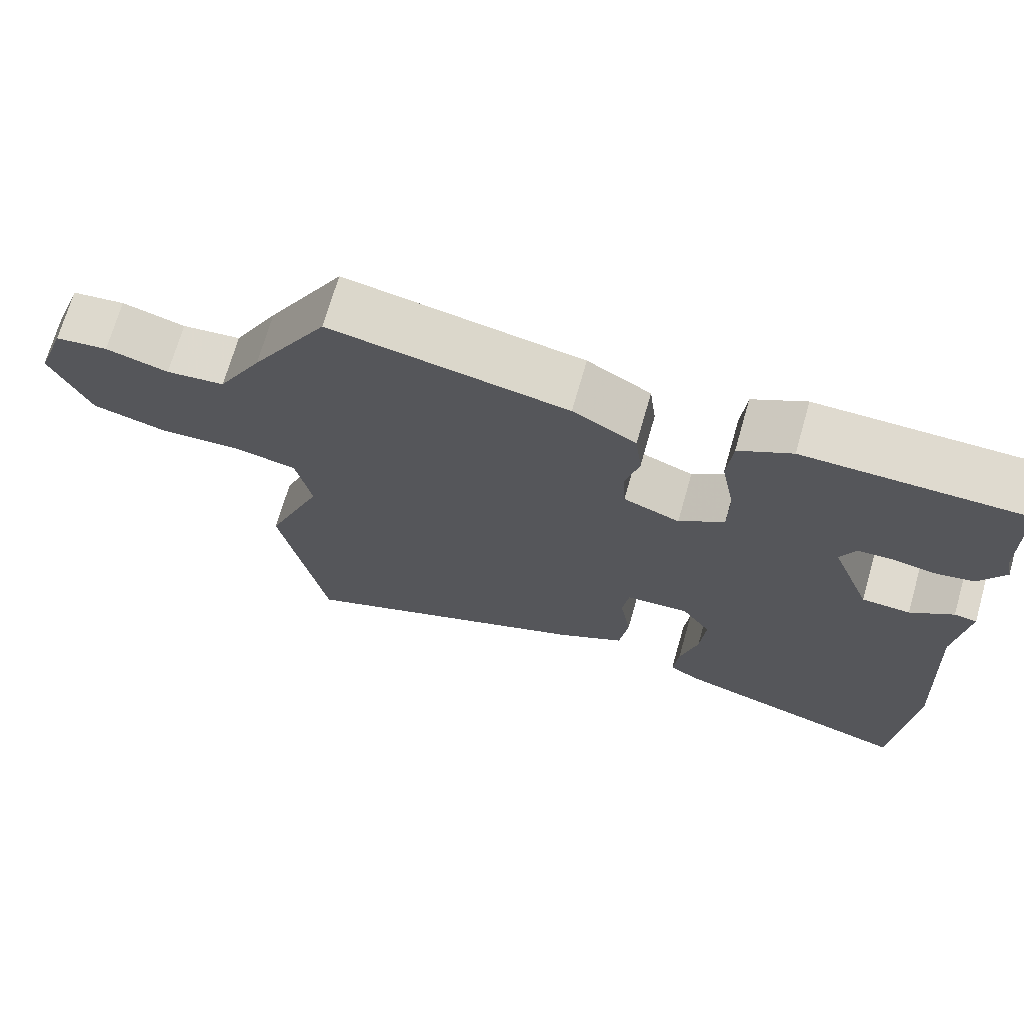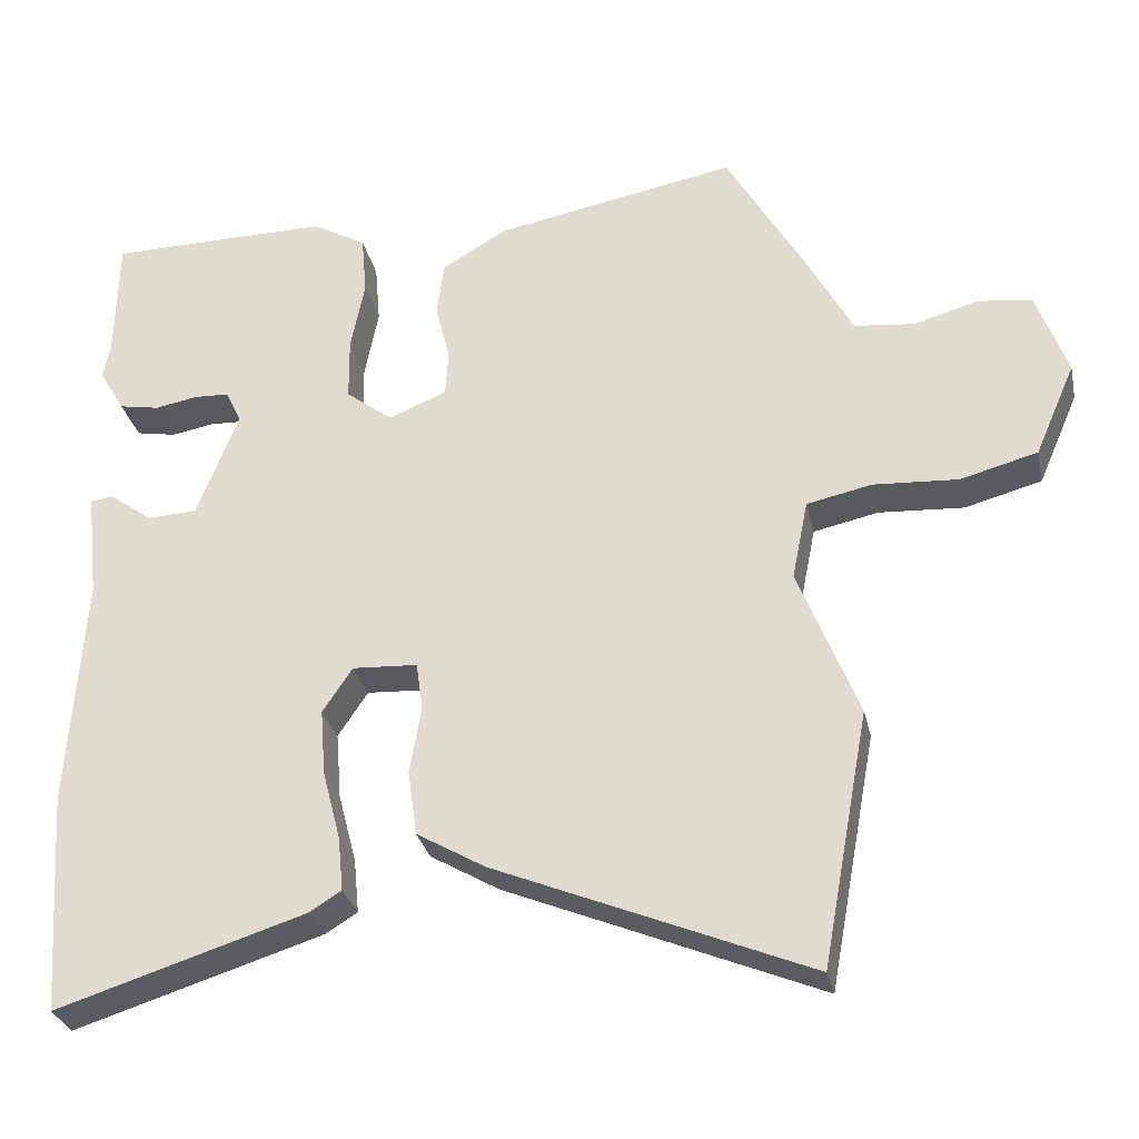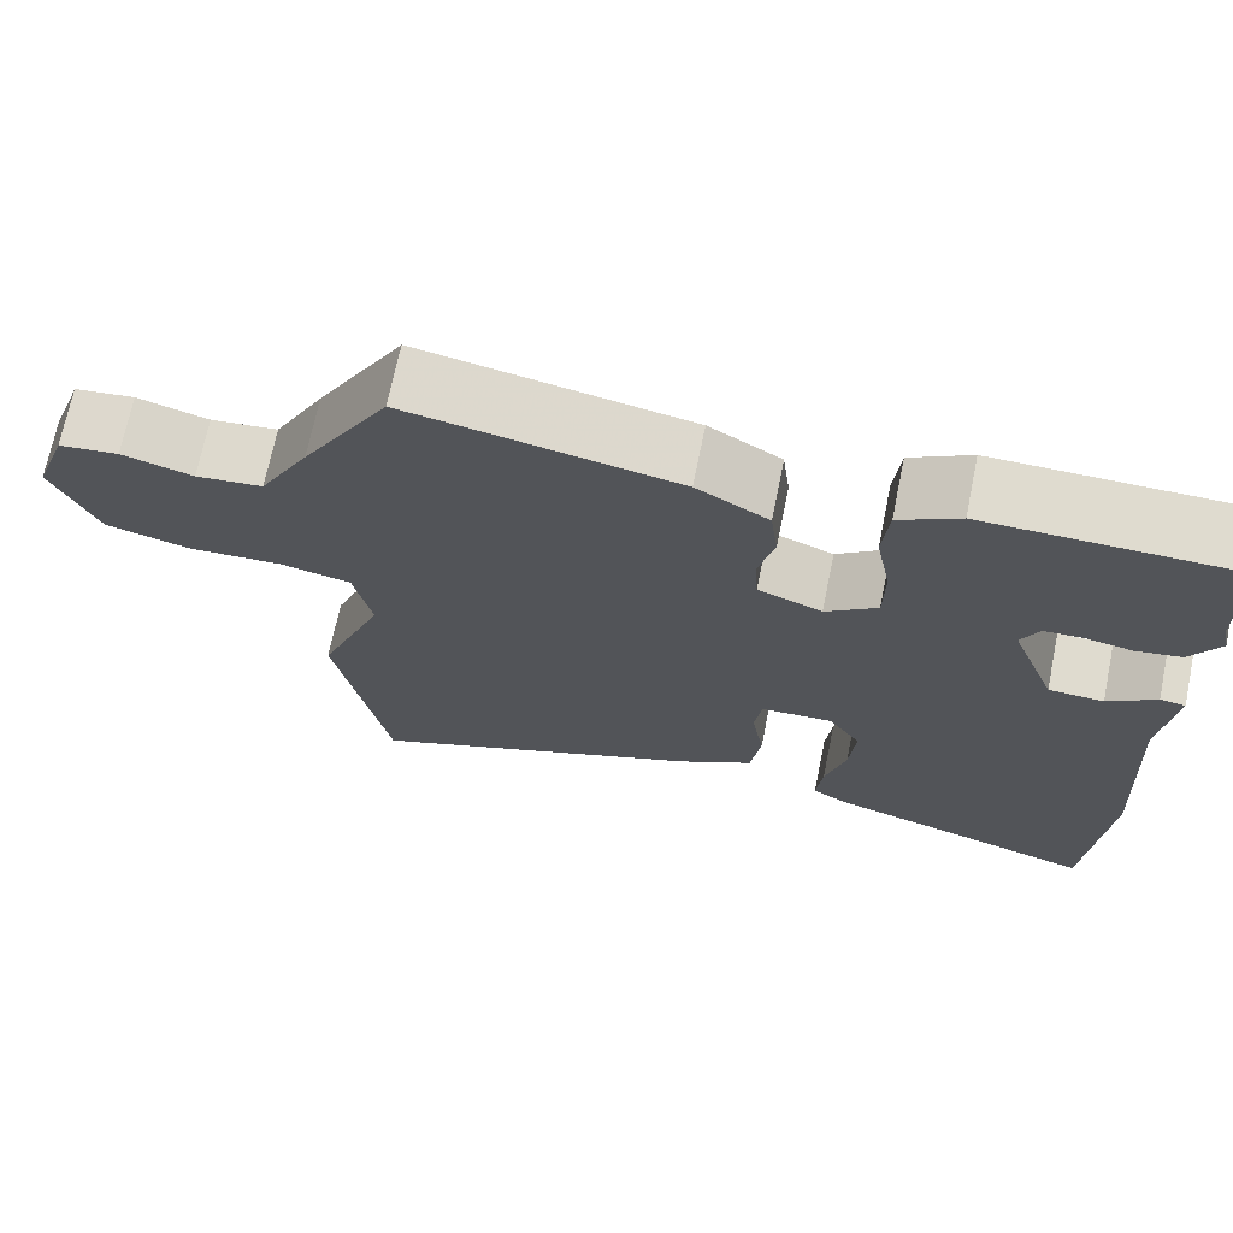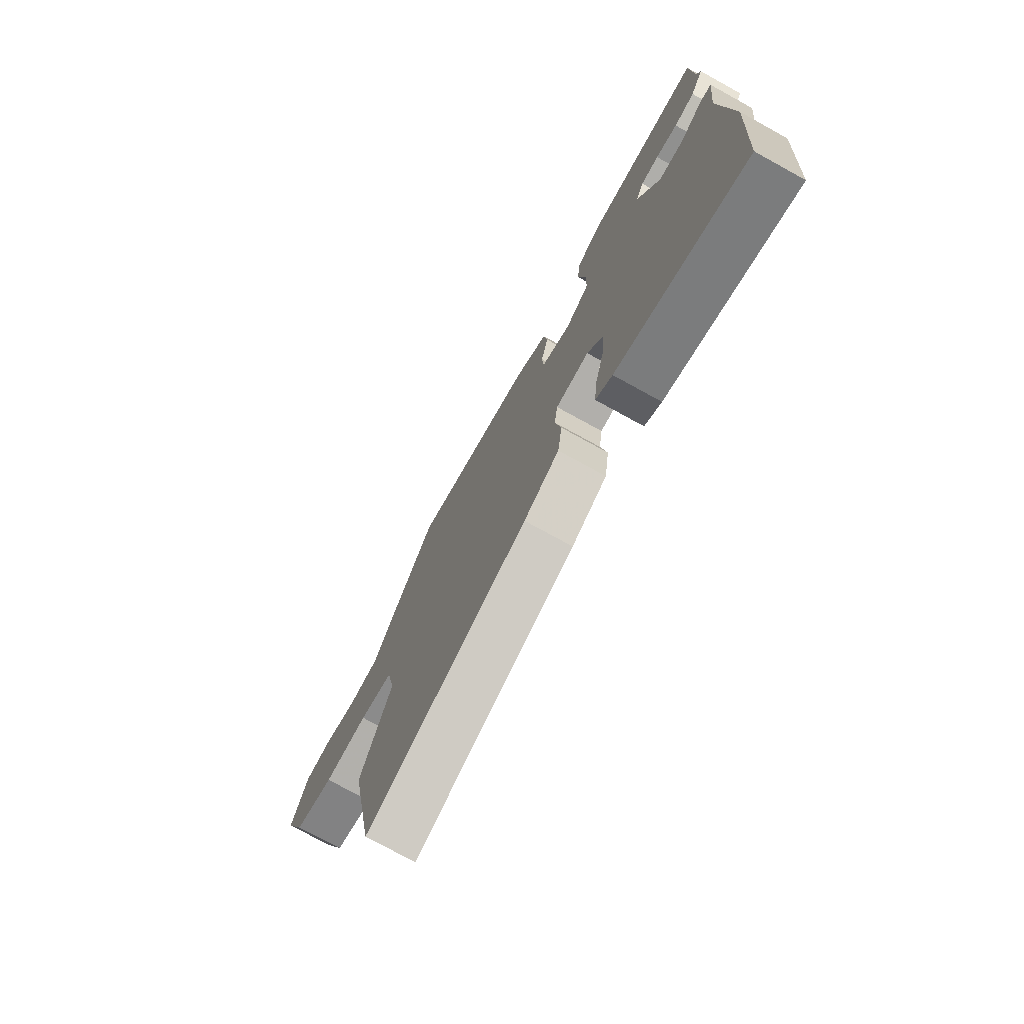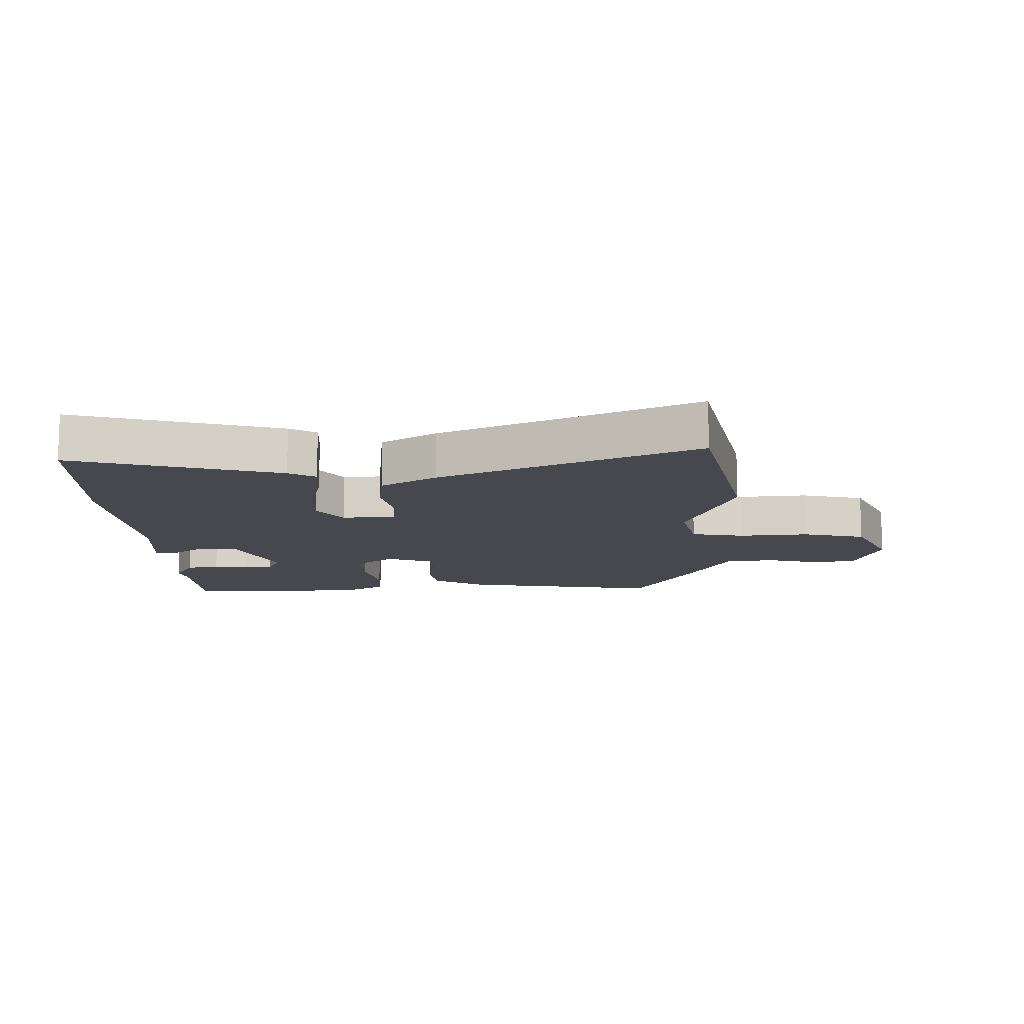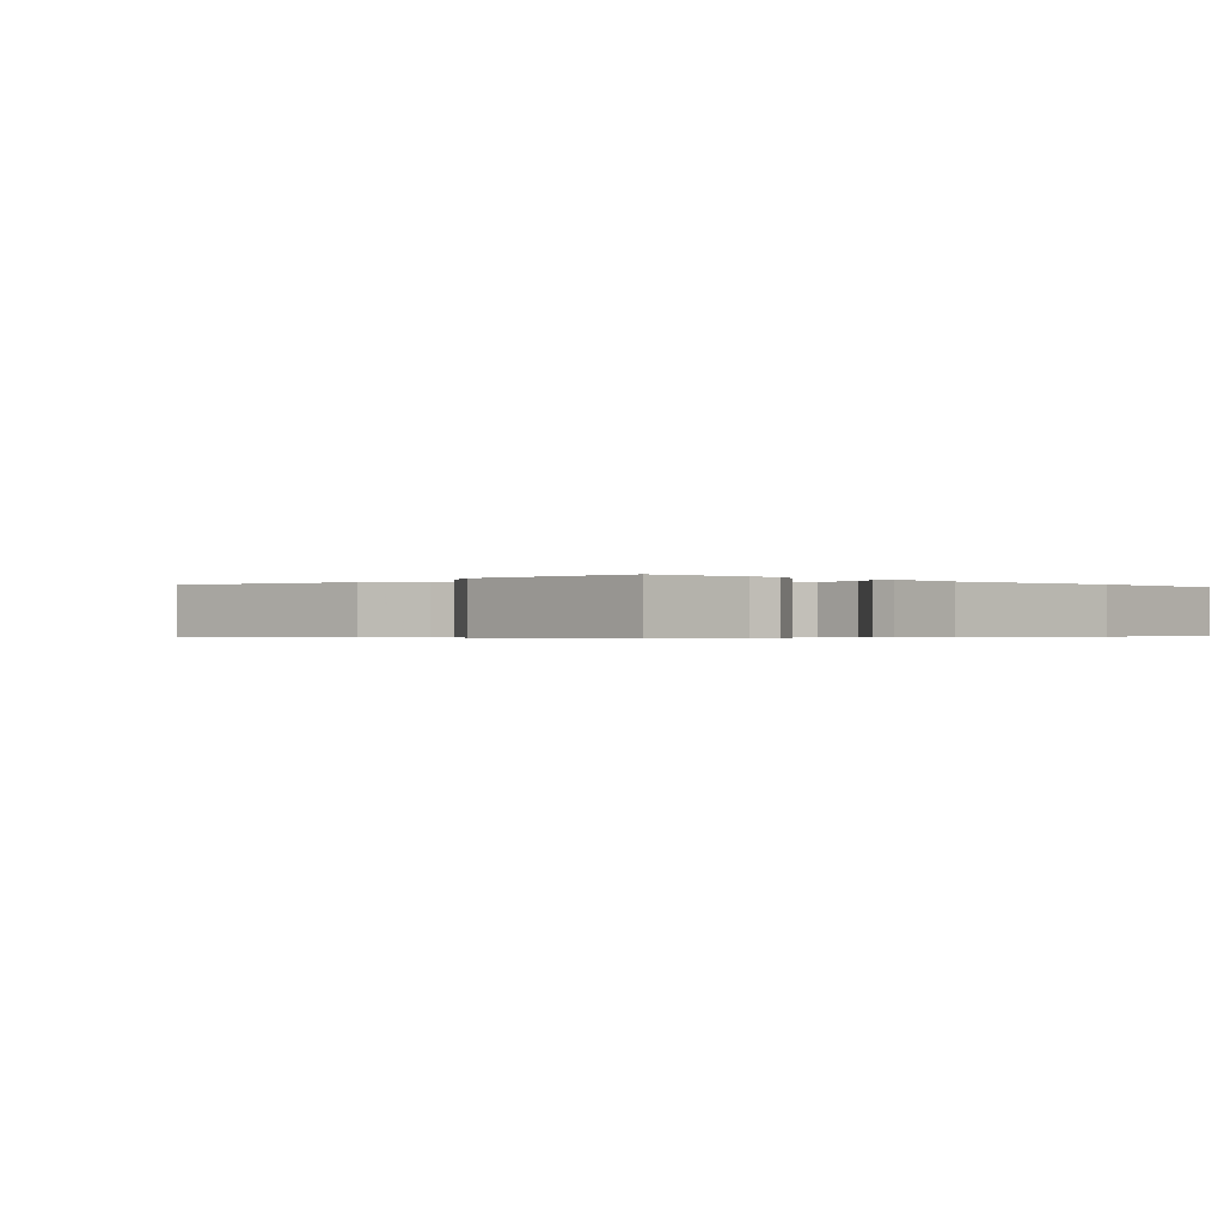
<metadata>
{"format":"obj","ext":"obj","renderer":"f3d","projection":"perspective","resolution":1024,"background":"white","views":[{"elev":70.7,"azim":16.0,"up":"+Z"},{"elev":-30.2,"azim":-167.7,"up":"+Z"},{"elev":70.4,"azim":11.6,"up":"+Z"},{"elev":-75.2,"azim":61.2,"up":"+Z"},{"elev":-11.9,"azim":-177.3,"up":"+Y"},{"elev":-0.4,"azim":45.7,"up":"+Y"}]}
</metadata>
<code>
v 0.5 0.07 0.518
v 0.503 0.07 0.35
v 0.512 0.07 0.307
v 0.478 0.07 0.249
v 0.425 0.07 0.239
v 0.369 0.07 0.249
v 0.323 0.07 0.247
v 0.302 0.07 0.203
v 0.356 0.07 0.062
v 0.421 0.07 0.059
v 0.478 0.07 0.101
v 0.508 0.07 0.097
v 0.492 0.07 -0.044
v 0.511 0.07 -0.352
v 0.49 0.07 -0.642
v 0.165 0.07 -0.541
v 0.123 0.07 -0.515
v 0.13 0.07 -0.444
v 0.154 0.07 -0.352
v 0.161 0.07 -0.265
v 0.122 0.07 -0.206
v 0.037 0.07 -0.211
v 0.028 0.07 -0.273
v 0.043 0.07 -0.362
v 0.031 0.07 -0.448
v -0.059 0.07 -0.501
v -0.468 0.07 -0.672
v -0.53 0.07 -0.339
v -0.452 0.07 -0.14
v -0.473 0.07 -0.036
v -0.558 0.07 -0.018
v -0.669 0.07 -0.025
v -0.77 0.07 0.002
v -0.823 0.07 0.124
v -0.783 0.07 0.237
v -0.712 0.07 0.246
v -0.628 0.07 0.222
v -0.549 0.07 0.231
v -0.489 0.07 0.344
v -0.386 0.07 0.525
v -0.069 0.07 0.466
v 0.016 0.07 0.416
v 0.025 0.07 0.344
v 0.006 0.07 0.267
v 0.01 0.07 0.205
v 0.086 0.07 0.175
v 0.147 0.07 0.222
v 0.148 0.07 0.305
v 0.13 0.07 0.399
v 0.137 0.07 0.479
v 0.208 0.07 0.52
v 0.5 0 0.518
v 0.503 0 0.35
v 0.512 0 0.307
v 0.478 0 0.249
v 0.425 0 0.239
v 0.369 0 0.249
v 0.323 0 0.247
v 0.302 0 0.203
v 0.356 0 0.062
v 0.421 0 0.059
v 0.478 0 0.101
v 0.508 0 0.097
v 0.492 0 -0.044
v 0.511 0 -0.352
v 0.49 0 -0.642
v 0.165 0 -0.541
v 0.123 0 -0.515
v 0.13 0 -0.444
v 0.154 0 -0.352
v 0.161 0 -0.265
v 0.122 0 -0.206
v 0.037 0 -0.211
v 0.028 0 -0.273
v 0.043 0 -0.362
v 0.031 0 -0.448
v -0.059 0 -0.501
v -0.468 0 -0.672
v -0.53 0 -0.339
v -0.452 0 -0.14
v -0.473 0 -0.036
v -0.558 0 -0.018
v -0.669 0 -0.025
v -0.77 0 0.002
v -0.823 0 0.124
v -0.783 0 0.237
v -0.712 0 0.246
v -0.628 0 0.222
v -0.549 0 0.231
v -0.489 0 0.344
v -0.386 0 0.525
v -0.069 0 0.466
v 0.016 0 0.416
v 0.025 0 0.344
v 0.006 0 0.267
v 0.01 0 0.205
v 0.086 0 0.175
v 0.147 0 0.222
v 0.148 0 0.305
v 0.13 0 0.399
v 0.137 0 0.479
v 0.208 0 0.52
f 51 1 2
f 50 51 2
f 49 50 2
f 48 49 2
f 47 48 2 3
f 46 47 3
f 42 43 44
f 41 42 44
f 40 41 44
f 39 40 44
f 38 39 44
f 37 38 44 45
f 35 36 37
f 34 35 37
f 33 34 37
f 32 33 37
f 31 32 37
f 37 45 46
f 31 37 46
f 30 31 46
f 27 28 29
f 26 27 29
f 25 26 29
f 24 25 29
f 23 24 29
f 29 30 46
f 23 29 46
f 22 23 46
f 17 18 19
f 16 17 19
f 15 16 19
f 14 15 19
f 13 14 19
f 13 19 20
f 12 13 20
f 11 12 20
f 10 11 20
f 9 10 20 21
f 3 4 5 6
f 3 6 7
f 46 3 7
f 21 22 46
f 9 21 46
f 8 9 46
f 7 8 46
f 53 52 102
f 53 102 101
f 53 101 100
f 53 100 99
f 54 53 99 98
f 54 98 97
f 95 94 93
f 95 93 92
f 95 92 91
f 95 91 90
f 95 90 89
f 96 95 89 88
f 88 87 86
f 88 86 85
f 88 85 84
f 88 84 83
f 88 83 82
f 97 96 88
f 97 88 82
f 97 82 81
f 80 79 78
f 80 78 77
f 80 77 76
f 80 76 75
f 80 75 74
f 97 81 80
f 97 80 74
f 97 74 73
f 70 69 68
f 70 68 67
f 70 67 66
f 70 66 65
f 70 65 64
f 71 70 64
f 71 64 63
f 71 63 62
f 71 62 61
f 72 71 61 60
f 57 56 55 54
f 58 57 54
f 58 54 97
f 97 73 72
f 97 72 60
f 97 60 59
f 97 59 58
f 1 52 53 2
f 2 53 54 3
f 3 54 55 4
f 4 55 56 5
f 5 56 57 6
f 6 57 58 7
f 7 58 59 8
f 8 59 60 9
f 9 60 61 10
f 10 61 62 11
f 11 62 63 12
f 12 63 64 13
f 13 64 65 14
f 14 65 66 15
f 15 66 67 16
f 16 67 68 17
f 17 68 69 18
f 18 69 70 19
f 19 70 71 20
f 20 71 72 21
f 21 72 73 22
f 22 73 74 23
f 23 74 75 24
f 24 75 76 25
f 25 76 77 26
f 26 77 78 27
f 27 78 79 28
f 28 79 80 29
f 29 80 81 30
f 30 81 82 31
f 31 82 83 32
f 32 83 84 33
f 33 84 85 34
f 34 85 86 35
f 35 86 87 36
f 36 87 88 37
f 37 88 89 38
f 38 89 90 39
f 39 90 91 40
f 40 91 92 41
f 41 92 93 42
f 42 93 94 43
f 43 94 95 44
f 44 95 96 45
f 45 96 97 46
f 46 97 98 47
f 47 98 99 48
f 48 99 100 49
f 49 100 101 50
f 50 101 102 51
f 51 102 52 1

</code>
